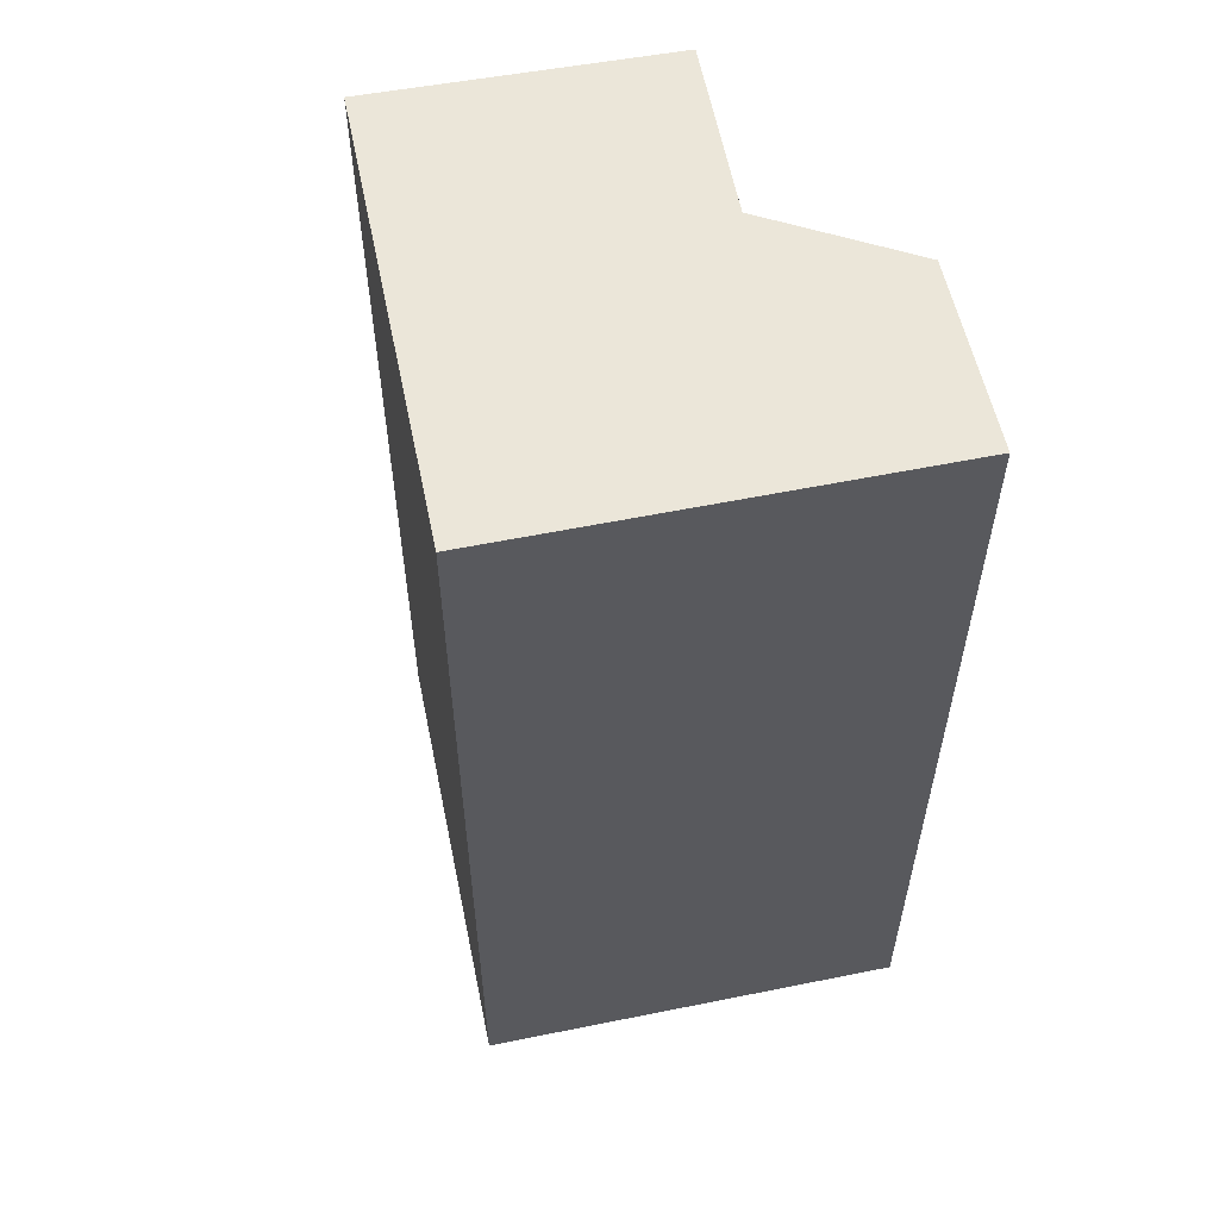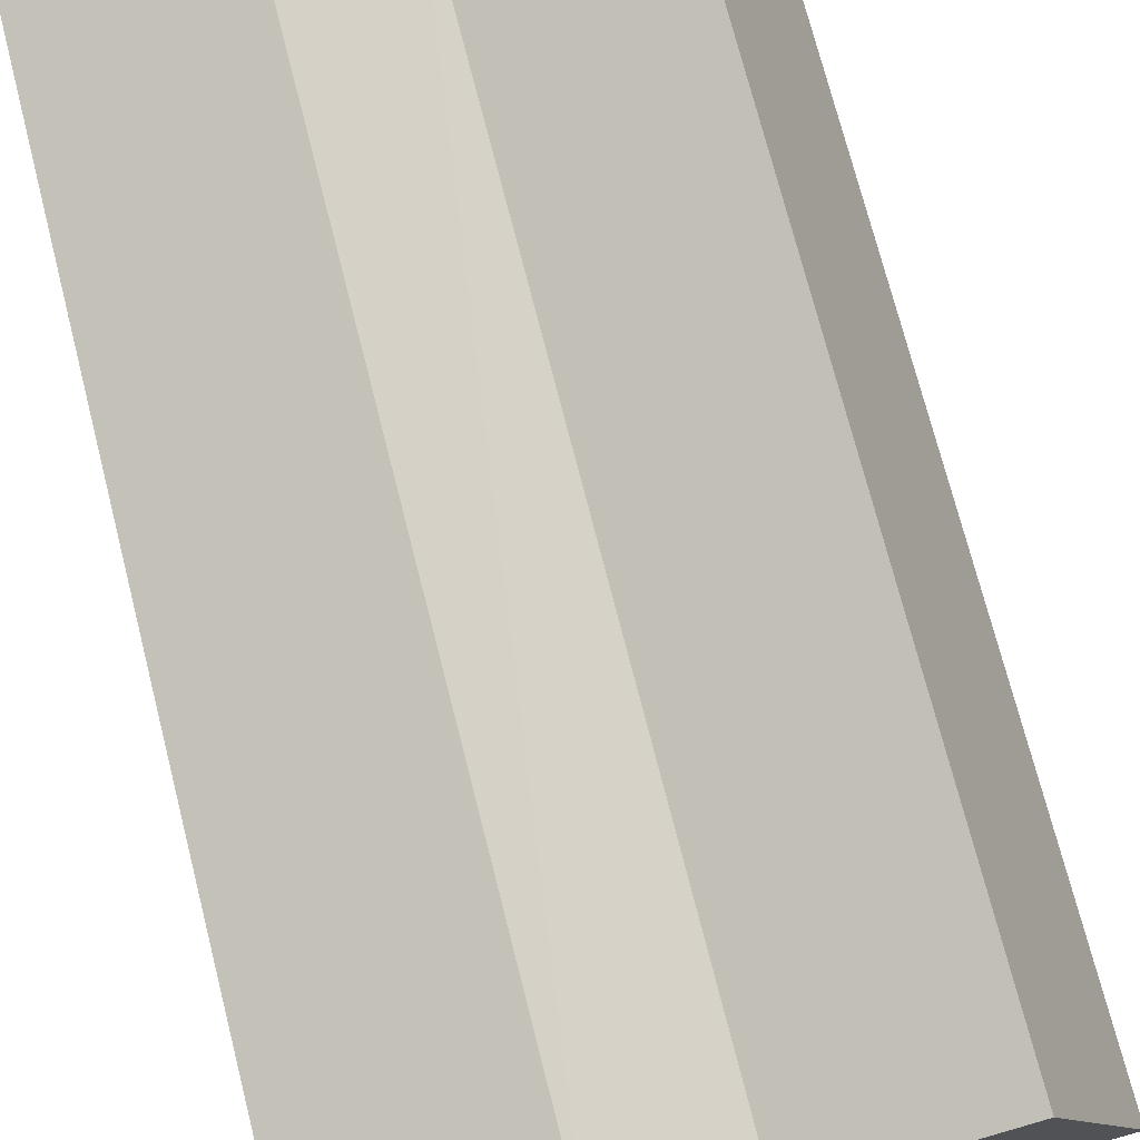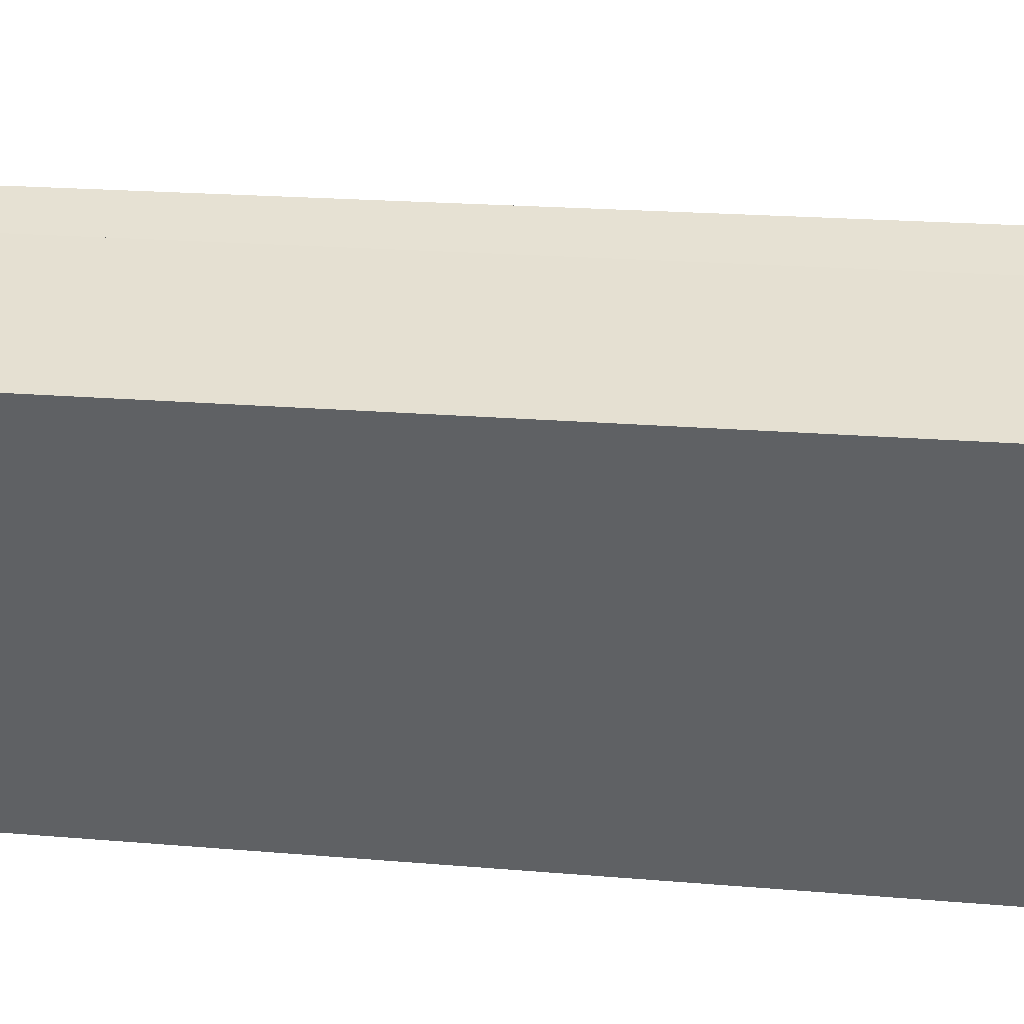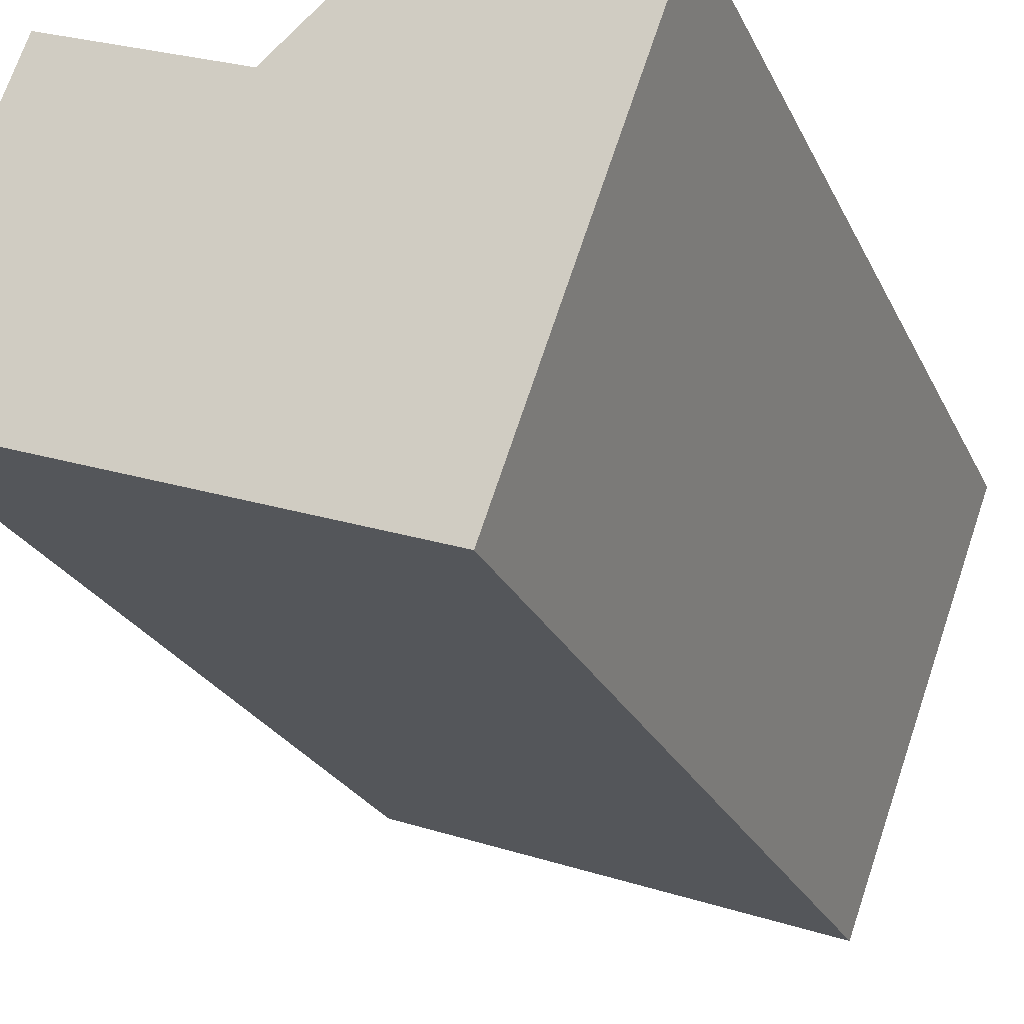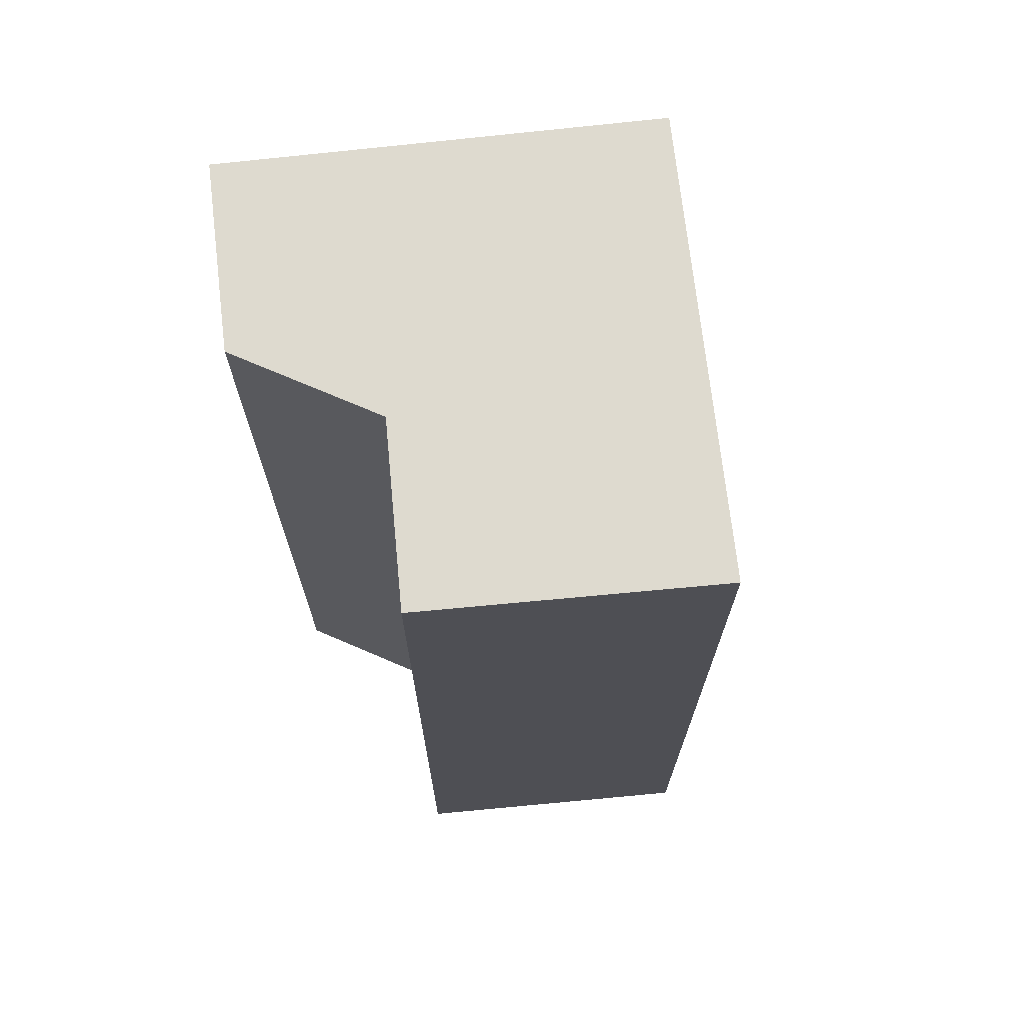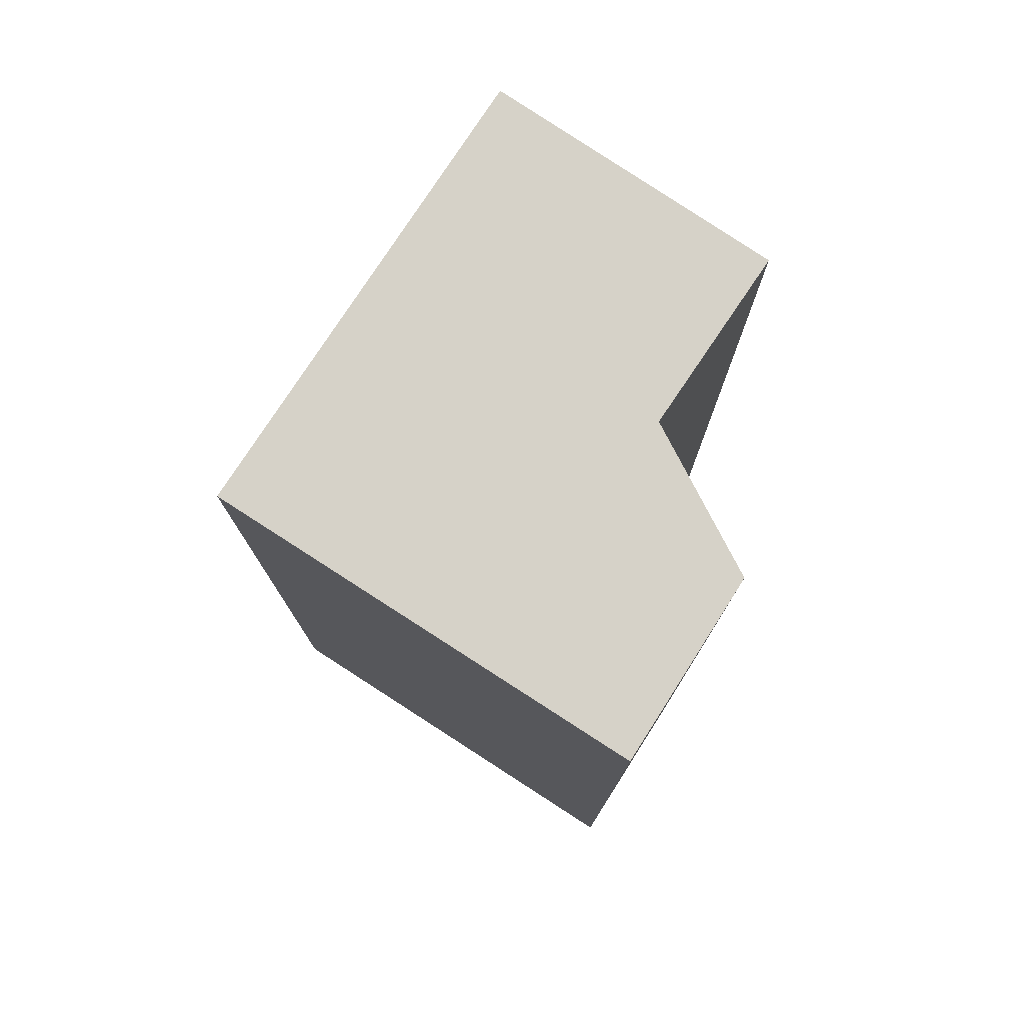
<metadata>
{"format":"obj","ext":"obj","renderer":"f3d","projection":"perspective","resolution":1024,"background":"white","views":[{"elev":57.6,"azim":-121.6,"up":"+Y"},{"elev":73.4,"azim":-14.3,"up":"+Z"},{"elev":19.9,"azim":-80.9,"up":"+Z"},{"elev":-23.5,"azim":-160.2,"up":"+Z"},{"elev":71.0,"azim":63.7,"up":"+Y"},{"elev":77.8,"azim":-76.9,"up":"+Y"}]}
</metadata>
<code>
v  4.946 25.47 1.741
v  1.273 25.47 -3.549
v  0 25.47 1.559e-15
v  4.015 25.47 -11.19
v  8.207 25.47 -1.031
v  11.09 25.47 -8.623
v  8.29 25.47 -1.101
v  8.397 25.47 -1.06
v  12.98 25.47 0.694
v  15.44 25.47 -7.044
v  15.8 25.47 -6.661
v  15.88 25.47 -6.882
v  0 0 0
v  4.946 -1.066e-16 1.741
v  8.29 6.742e-17 -1.101
v  12.98 -4.25e-17 0.694
v  8.397 6.491e-17 -1.06
v  8.207 6.313e-17 -1.031
v  15.88 4.214e-16 -6.882
v  15.8 4.079e-16 -6.661
v  11.09 5.28e-16 -8.623
v  4.015 6.853e-16 -11.19
v  15.44 4.313e-16 -7.044
v  1.273 2.173e-16 -3.549
g defaultobject
f 1 2 3
f 2 1 4
f 4 1 5
f 4 5 6
f 6 5 7
f 6 7 8
f 6 8 9
f 6 9 10
f 10 9 11
f 10 11 12
f 13 1 3
f 1 13 14
f 15 8 7
f 8 15 9
f 9 15 16
f 16 15 17
f 14 5 1
f 5 14 7
f 7 14 15
f 15 14 18
f 16 11 9
f 11 16 12
f 12 16 19
f 19 16 20
f 19 10 12
f 10 19 6
f 6 19 4
f 4 19 21
f 4 21 22
f 21 19 23
f 2 13 3
f 13 2 4
f 13 4 24
f 24 4 22
f 20 23 19
f 23 20 16
f 23 16 21
f 21 16 22
f 22 16 17
f 22 17 15
f 22 15 24
f 24 15 18
f 24 18 14
f 24 14 13

</code>
